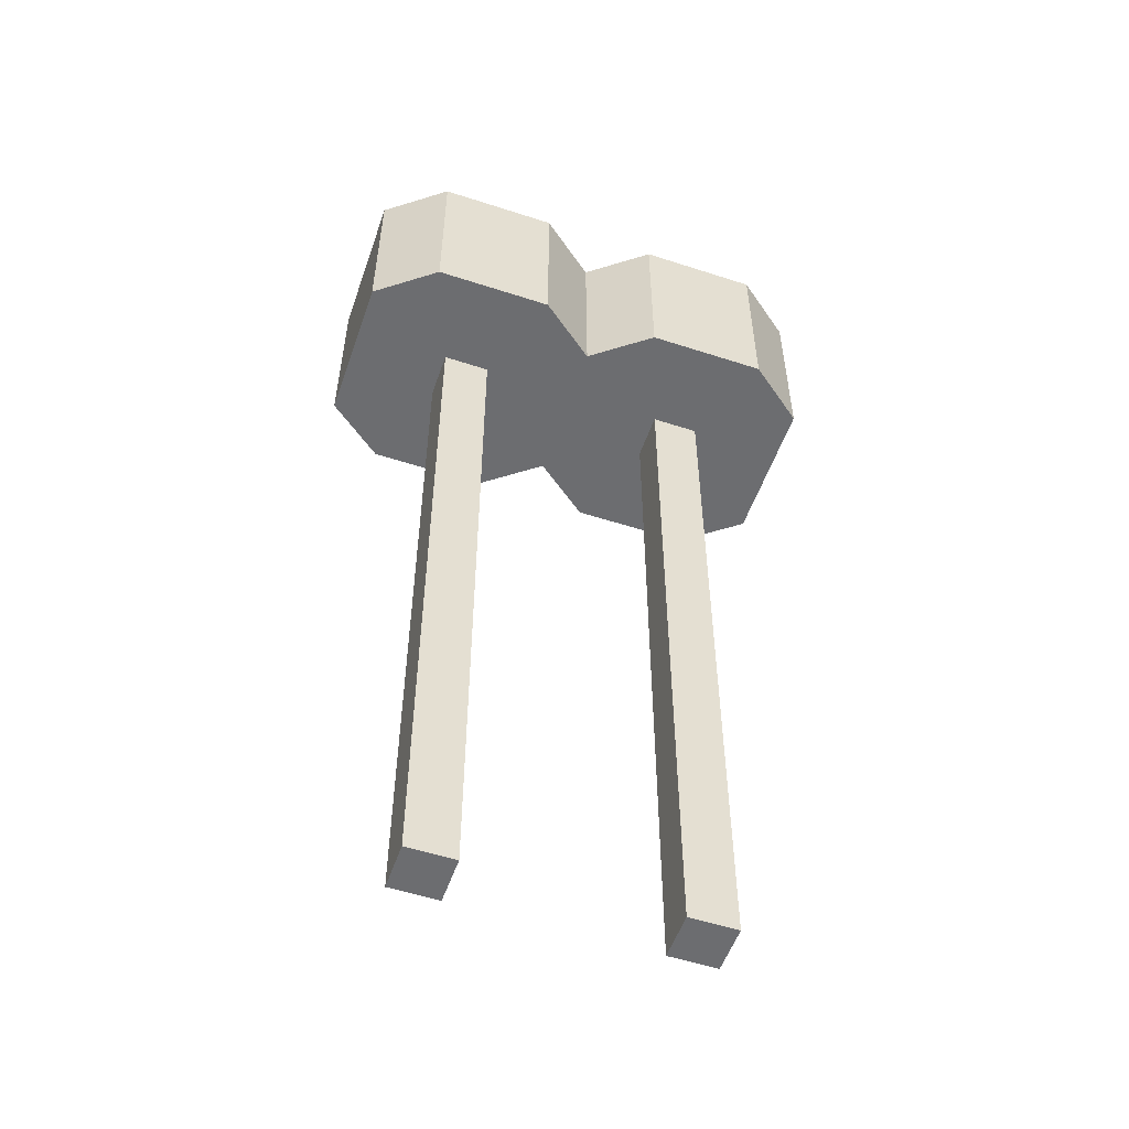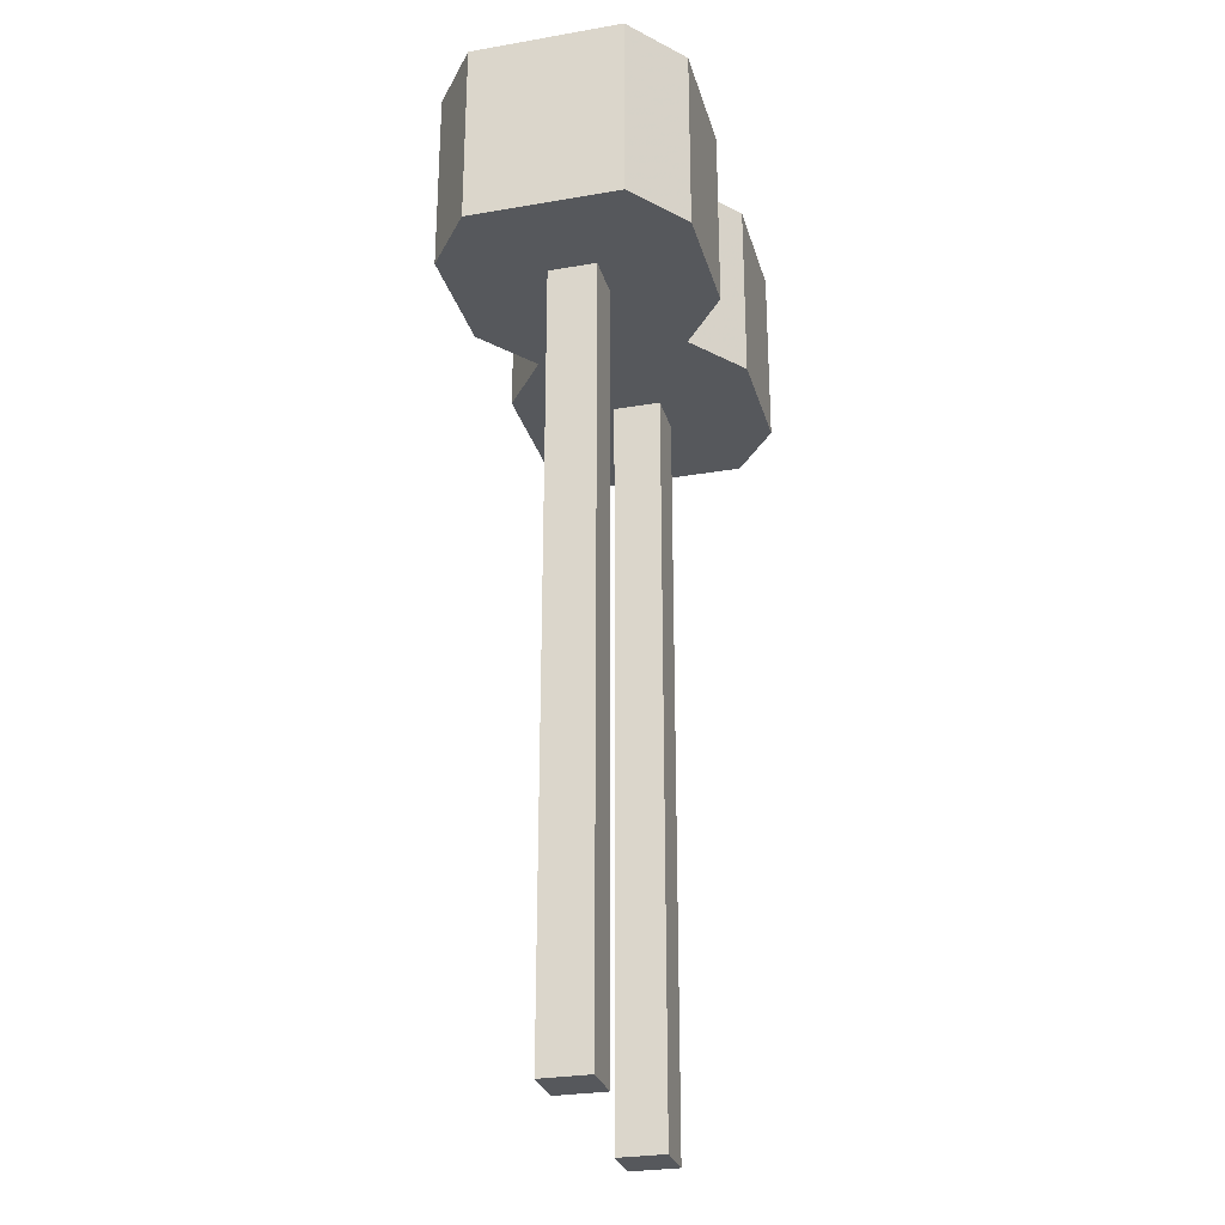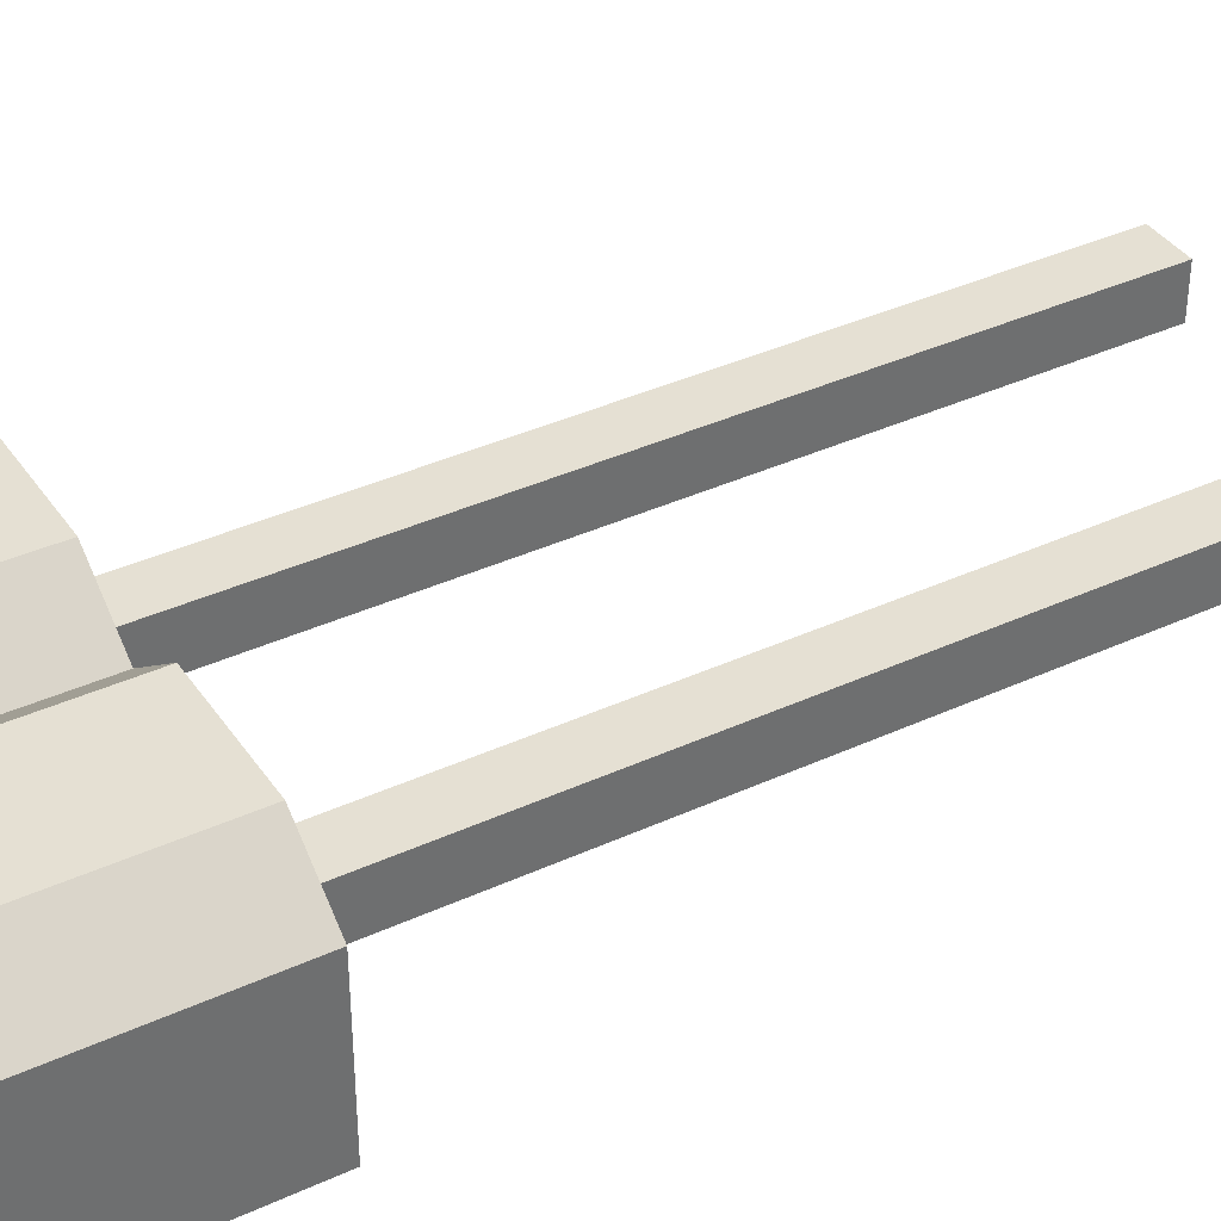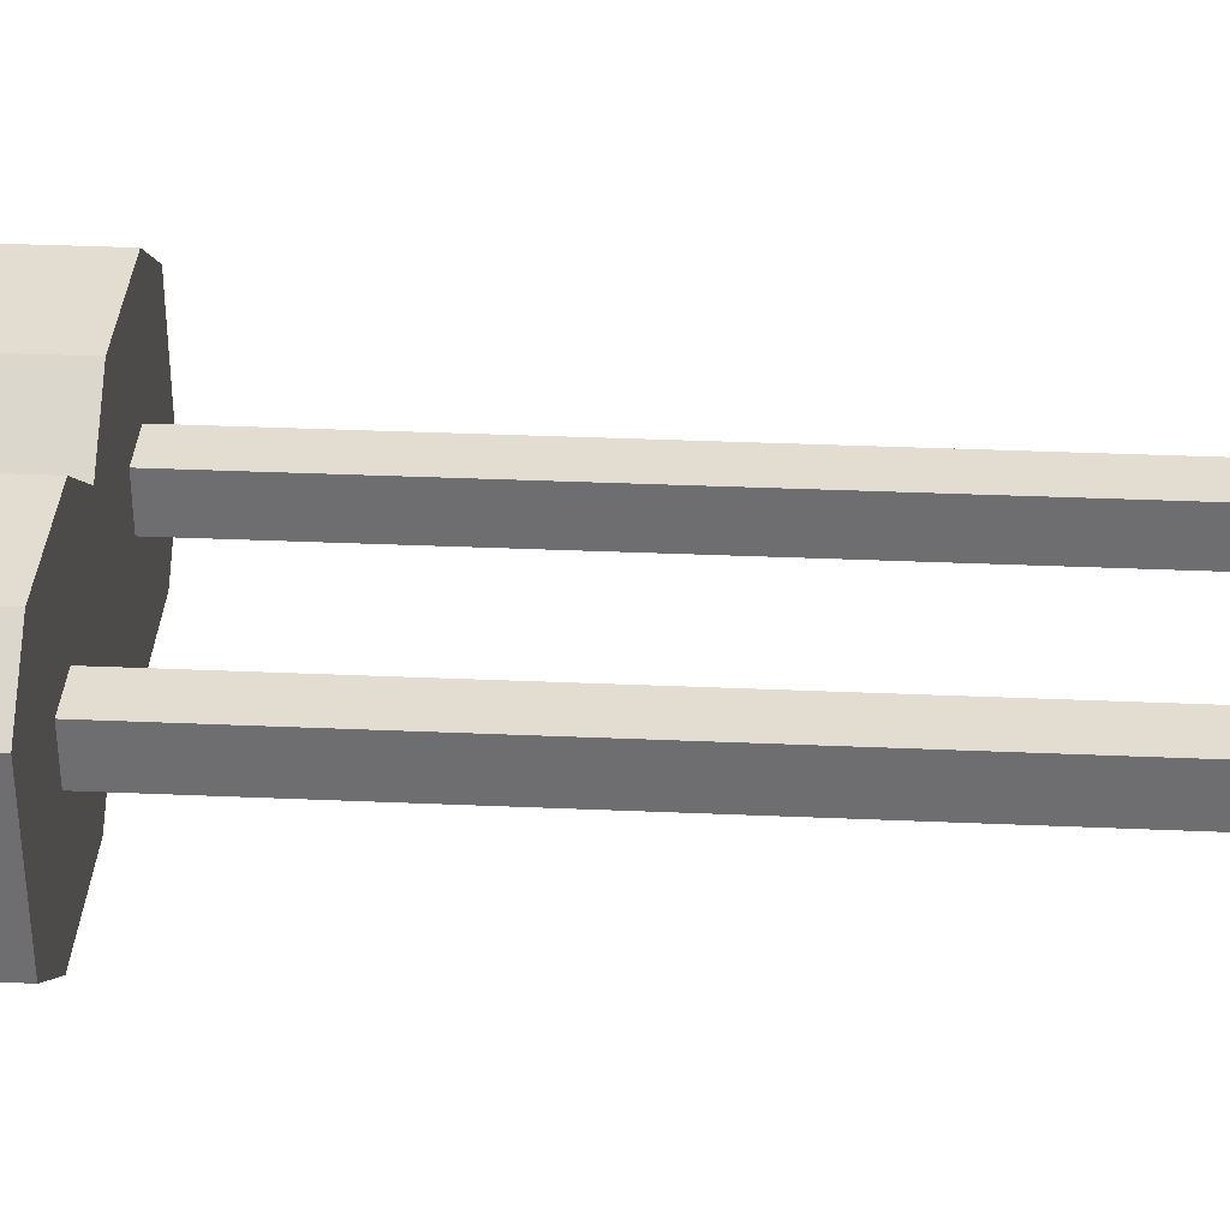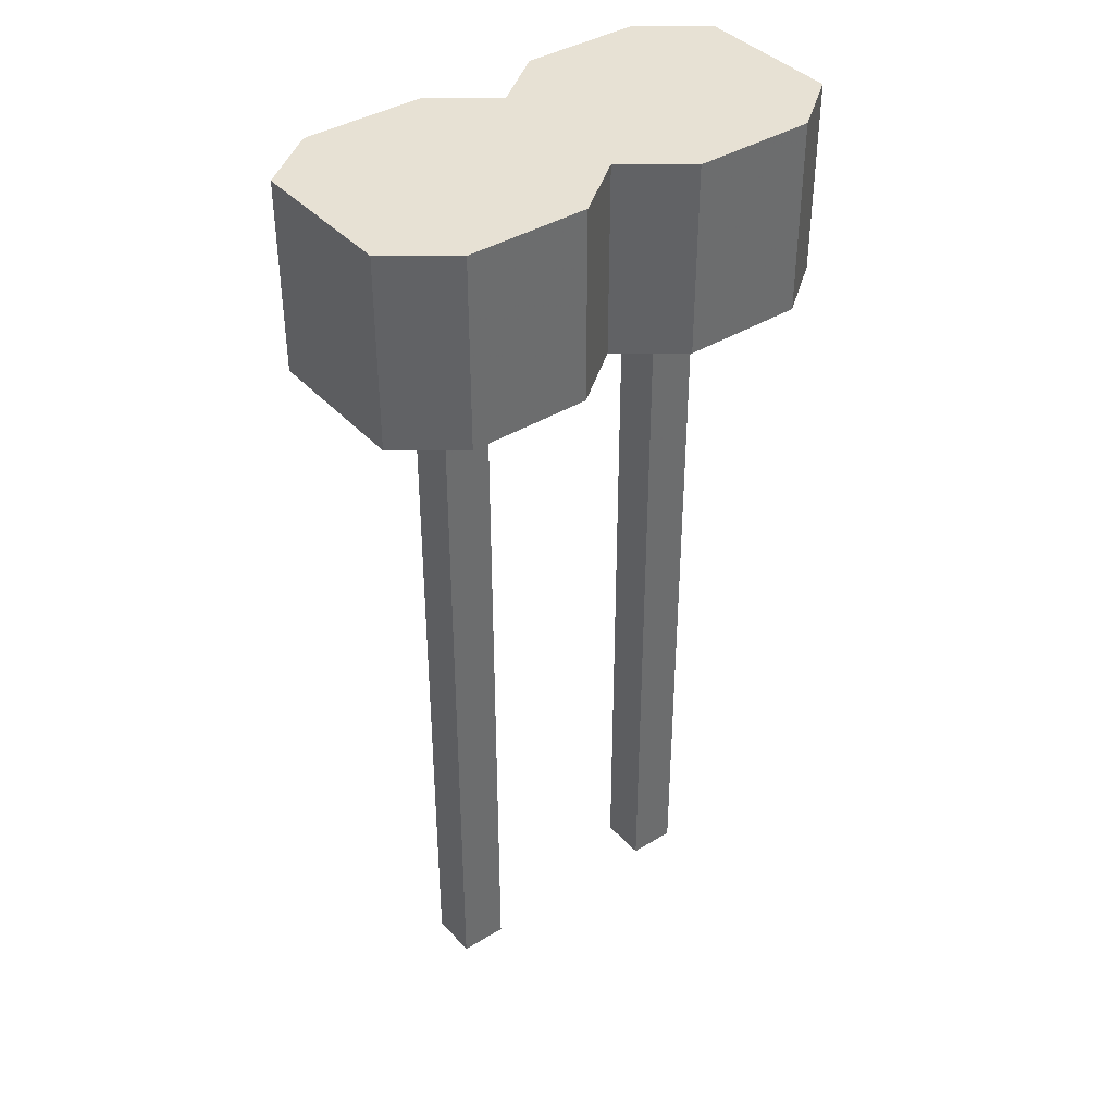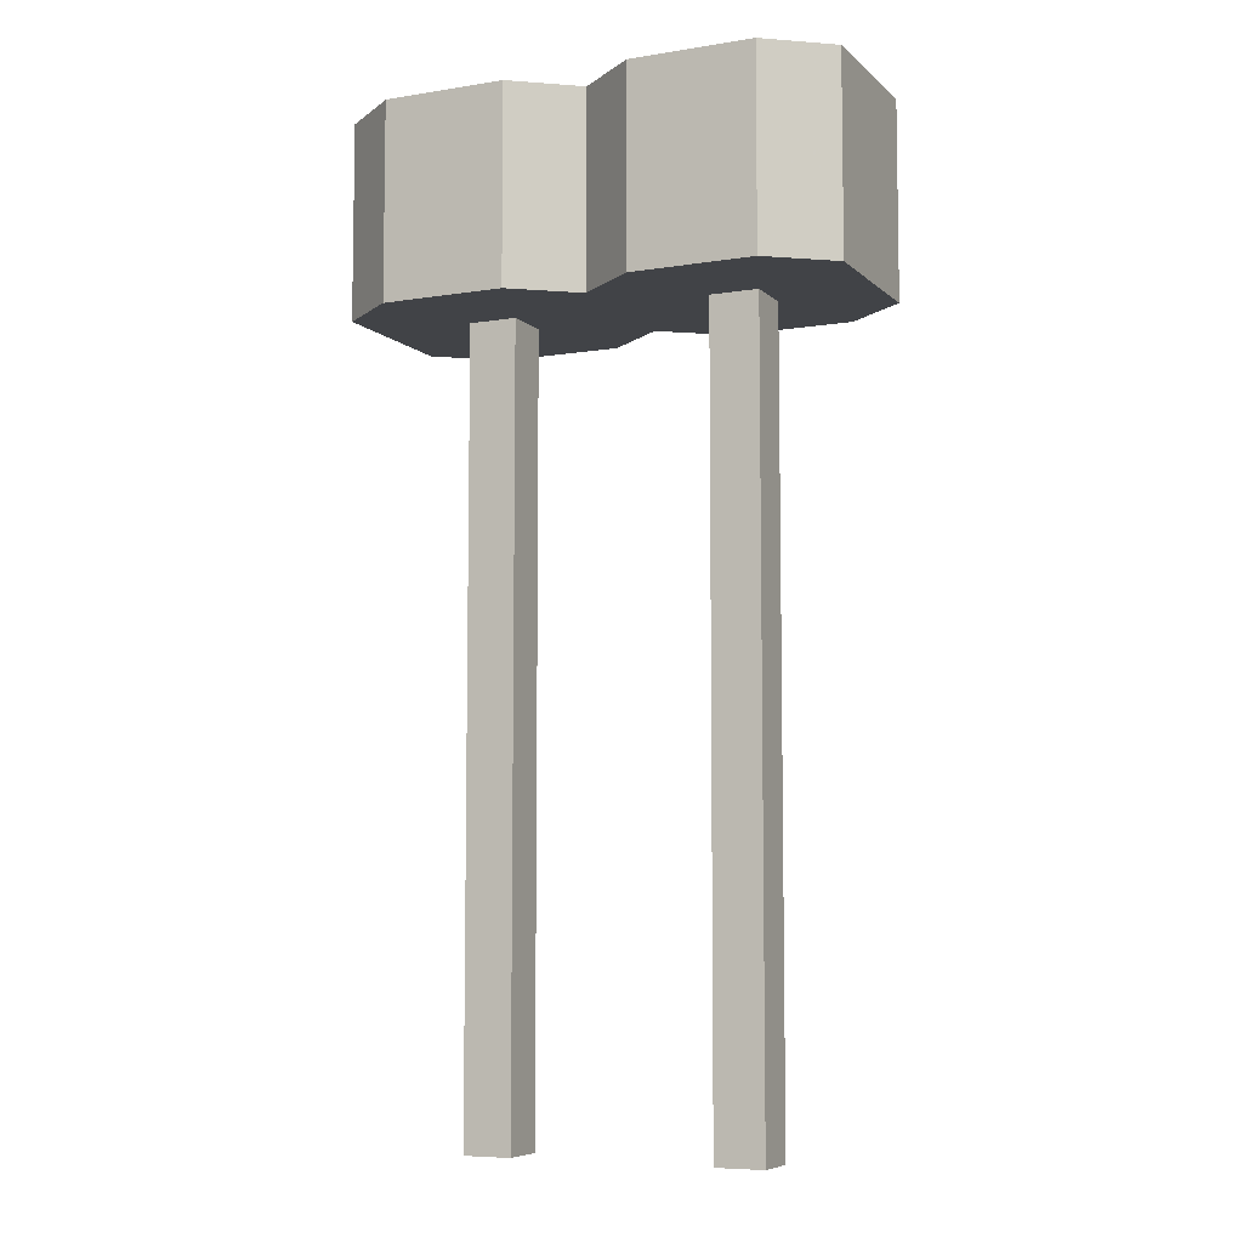
<metadata>
{"format":"obj","ext":"obj","renderer":"f3d","projection":"perspective","resolution":1024,"background":"white","views":[{"elev":-54.0,"azim":160.9,"up":"+Z"},{"elev":-27.9,"azim":104.8,"up":"+Z"},{"elev":38.1,"azim":59.7,"up":"+Y"},{"elev":35.2,"azim":93.3,"up":"+Y"},{"elev":39.4,"azim":-37.3,"up":"+Z"},{"elev":-7.2,"azim":-155.2,"up":"+Z"}]}
</metadata>
<code>
o ShapeIndexedFaceSet.003_ShapeIndexedFaceSet
v 0 0 0
v -2.54 0.7875 -0
v -1.905 1.27 -0
v -0.6351 1.27 -0
v -6.5e-05 0.7875 -0
v -6.5e-05 -0.7873 0
v -0.6351 -1.27 0
v -1.905 -1.27 0
v -2.54 -0.7873 0
v -2.54 0.7875 -2
v -1.905 1.27 -2
v -0.6351 1.27 -2
v -6.5e-05 0.7875 -2
v -6.5e-05 -0.7873 -2
v -0.6351 -1.27 -2
v -1.905 -1.27 -2
v -2.54 -0.7873 -2
v -2.54 -0.7873 0
v -2.54 -0.7873 -2
v -2.54 0.7875 -0
v -2.54 0.7875 -2
v -2.54 0.7875 -0
v -2.54 0.7875 -2
v -1.905 1.27 -0
v -1.905 1.27 -2
v -1.905 1.27 -0
v -1.905 1.27 -2
v -0.6351 1.27 -0
v -0.6351 1.27 -2
v -0.6351 1.27 -0
v -0.6351 1.27 -2
v -6.5e-05 0.7875 -0
v -6.5e-05 0.7875 -2
v -6.5e-05 0.7875 -0
v -6.5e-05 0.7875 -2
v -6.5e-05 -0.7873 0
v -6.5e-05 -0.7873 -2
v -6.5e-05 -0.7873 0
v -6.5e-05 -0.7873 -2
v -0.6351 -1.27 0
v -0.6351 -1.27 -2
v -0.6351 -1.27 0
v -0.6351 -1.27 -2
v -1.905 -1.27 0
v -1.905 -1.27 -2
v -1.905 -1.27 0
v -1.905 -1.27 -2
v -2.54 -0.7873 0
v -2.54 -0.7873 -2
f 2 8 3
f 4 6 5
f 6 4 7
f 8 2 9
f 7 3 8
f 3 7 4
f 10 11 16
f 12 13 14
f 14 15 12
f 16 17 10
f 15 16 11
f 11 12 15
f 21 19 20
f 19 18 20
f 25 23 24
f 23 22 24
f 29 27 28
f 27 26 28
f 33 31 32
f 31 30 32
f 37 35 36
f 35 34 36
f 41 39 40
f 39 38 40
f 45 43 44
f 43 42 44
f 49 47 48
f 47 46 48
o ShapeIndexedFaceSet.002_ShapeIndexedFaceSet.003
v 0 0 0
v 2.54 -0.7873 0
v 1.905 -1.27 0
v 0.6349 -1.27 0
v -6.5e-05 -0.7873 0
v -6.5e-05 0.7875 -0
v 0.6349 1.27 -0
v 1.905 1.27 -0
v 2.54 0.7875 -0
v 2.54 -0.7873 -2
v 1.905 -1.27 -2
v 0.6349 -1.27 -2
v -6.5e-05 -0.7873 -2
v -6.5e-05 0.7875 -2
v 0.6349 1.27 -2
v 1.905 1.27 -2
v 2.54 0.7875 -2
v 2.54 -0.7873 0
v 2.54 -0.7873 -2
v 1.905 -1.27 0
v 1.905 -1.27 -2
v 1.905 -1.27 0
v 1.905 -1.27 -2
v 0.6349 -1.27 0
v 0.6349 -1.27 -2
v 0.6349 -1.27 0
v 0.6349 -1.27 -2
v -6.5e-05 -0.7873 0
v -6.5e-05 -0.7873 -2
v -6.5e-05 -0.7873 0
v -6.5e-05 -0.7873 -2
v -6.5e-05 0.7875 -0
v -6.5e-05 0.7875 -2
v -6.5e-05 0.7875 -0
v -6.5e-05 0.7875 -2
v 0.6349 1.27 -0
v 0.6349 1.27 -2
v 0.6349 1.27 -0
v 0.6349 1.27 -2
v 1.905 1.27 -0
v 1.905 1.27 -2
v 1.905 1.27 -0
v 1.905 1.27 -2
v 2.54 0.7875 -0
v 2.54 0.7875 -2
v 2.54 0.7875 -0
v 2.54 0.7875 -2
v 2.54 -0.7873 0
v 2.54 -0.7873 -2
f 51 57 52
f 53 55 54
f 55 53 56
f 57 51 58
f 52 56 53
f 56 52 57
f 59 60 65
f 61 62 63
f 63 64 61
f 65 66 59
f 60 61 64
f 64 65 60
f 70 68 69
f 68 67 69
f 74 72 73
f 72 71 73
f 78 76 77
f 76 75 77
f 82 80 81
f 80 79 81
f 86 84 85
f 84 83 85
f 90 88 89
f 88 87 89
f 94 92 93
f 92 91 93
f 98 96 97
f 96 95 97
o ShapeIndexedFaceSet.001_ShapeIndexedFaceSet.002
v 0 0 0
v 1.02 -0.2499 0
v 1.52 -0.2499 0
v 1.02 0.2501 -0
v 1.52 0.2501 -0
v 1.02 -0.2499 -10
v 1.52 -0.2499 -10
v 1.02 0.2501 -10
v 1.52 0.2501 -10
v 1.02 -0.2499 0
v 1.02 -0.2499 -10
v 1.02 0.2501 -0
v 1.02 0.2501 -10
v 1.02 0.2501 -0
v 1.02 0.2501 -10
v 1.52 0.2501 -0
v 1.52 0.2501 -10
v 1.52 0.2501 -0
v 1.52 0.2501 -10
v 1.52 -0.2499 0
v 1.52 -0.2499 -10
v 1.52 -0.2499 0
v 1.52 -0.2499 -10
v 1.02 -0.2499 0
v 1.02 -0.2499 -10
f 103 102 101
f 102 100 101
f 107 105 106
f 105 104 106
f 111 109 110
f 109 108 110
f 115 113 114
f 113 112 114
f 119 117 118
f 117 116 118
f 123 121 122
f 121 120 122
o ShapeIndexedFaceSet_ShapeIndexedFaceSet.001
v 0 0 0
v -1.02 -0.2499 0
v -1.52 -0.2499 0
v -1.02 0.2501 -0
v -1.52 0.2501 -0
v -1.02 -0.2499 -10
v -1.52 -0.2499 -10
v -1.02 0.2501 -10
v -1.52 0.2501 -10
v -1.02 -0.2499 0
v -1.02 -0.2499 -10
v -1.02 0.2501 -0
v -1.02 0.2501 -10
v -1.02 0.2501 -0
v -1.02 0.2501 -10
v -1.52 0.2501 -0
v -1.52 0.2501 -10
v -1.52 0.2501 -0
v -1.52 0.2501 -10
v -1.52 -0.2499 0
v -1.52 -0.2499 -10
v -1.52 -0.2499 0
v -1.52 -0.2499 -10
v -1.02 -0.2499 0
v -1.02 -0.2499 -10
f 128 126 127
f 126 125 127
f 132 131 130
f 131 129 130
f 136 135 134
f 135 133 134
f 140 139 138
f 139 137 138
f 144 143 142
f 143 141 142
f 148 147 146
f 147 145 146

</code>
